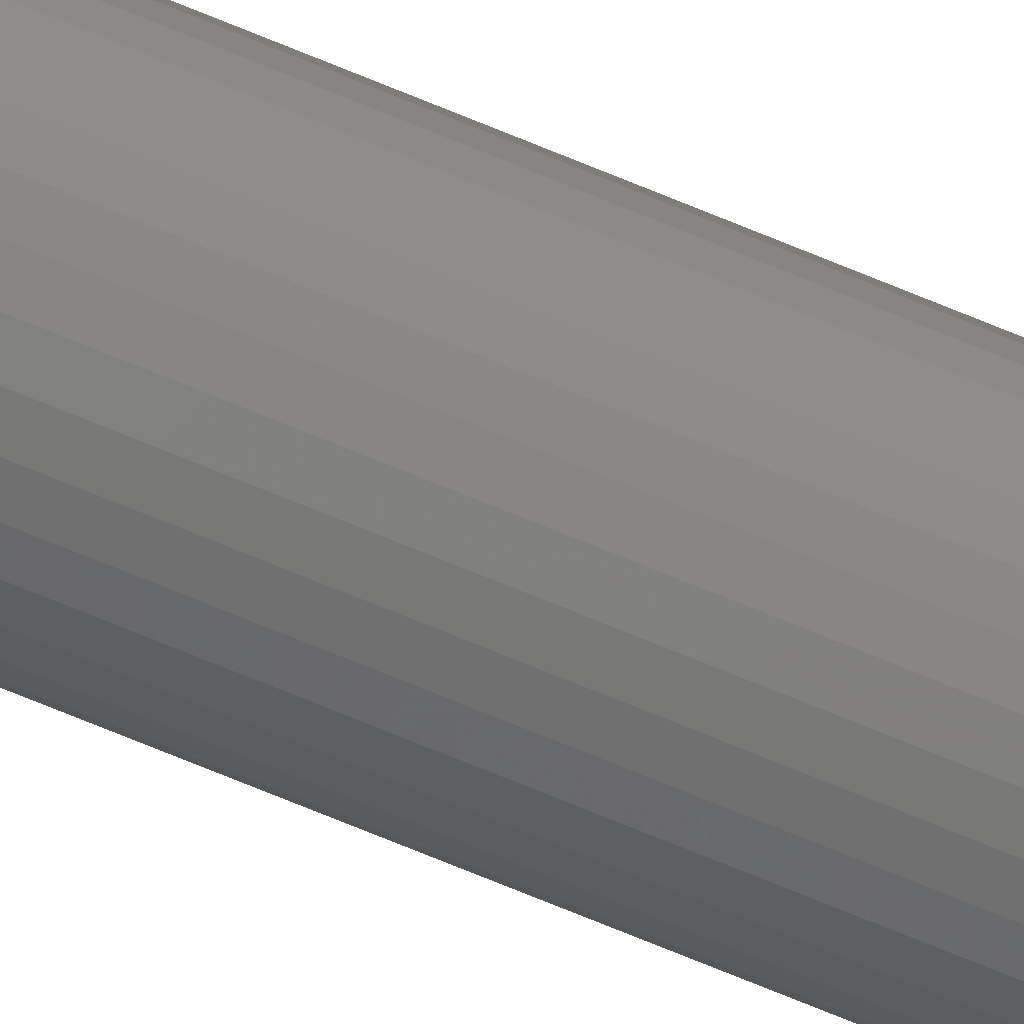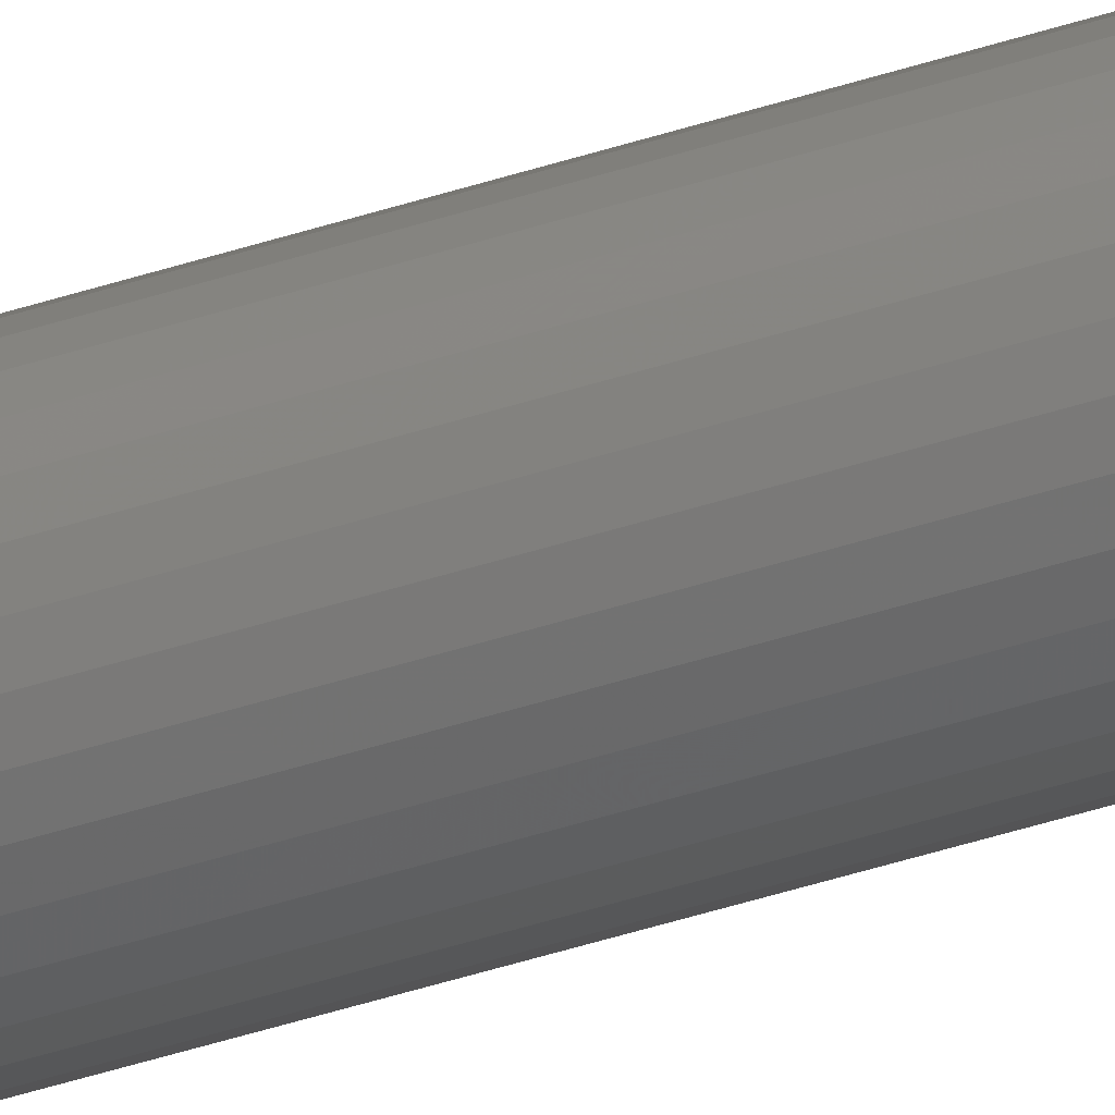
<metadata>
{"format":"stl","ext":"stl","renderer":"f3d","projection":"perspective","resolution":1024,"background":"white","views":[{"elev":-65.5,"azim":66.6,"up":"+Z"},{"elev":-32.7,"azim":116.4,"up":"+Z"}]}
</metadata>
<code>
# stl→obj: 80 verts, 156 faces
v 0.01398 -0.04688 -4.23e-18
v 0.01398 -0.7031 -4.23e-18
v 0.01379 -0.04688 -0.001925
v 0.01379 -0.7031 -0.001925
v 0.01323 -0.04688 -0.003776
v 0.01323 -0.7031 -0.003776
v 0.01232 -0.04688 -0.005483
v 0.01232 -0.7031 -0.005483
v 0.01109 -0.04688 -0.006978
v 0.01109 -0.7031 -0.006978
v 0.009594 -0.04688 -0.008205
v 0.009594 -0.7031 -0.008205
v 0.007888 -0.04688 -0.009117
v 0.007888 -0.7031 -0.009117
v 0.006037 -0.04688 -0.009679
v 0.006037 -0.7031 -0.009679
v 0.004112 -0.04688 -0.009868
v 0.004112 -0.7031 -0.009868
v 0.002187 -0.04688 -0.009679
v 0.002187 -0.7031 -0.009679
v 0.0003354 -0.04688 -0.009117
v 0.0003354 -0.7031 -0.009117
v -0.001371 -0.04688 -0.008205
v -0.001371 -0.7031 -0.008205
v -0.002866 -0.04688 -0.006978
v -0.002866 -0.7031 -0.006978
v -0.004093 -0.04688 -0.005483
v -0.004093 -0.7031 -0.005483
v -0.005005 -0.04688 -0.003776
v -0.005005 -0.7031 -0.003776
v -0.005567 -0.04688 -0.001925
v -0.005567 -0.7031 -0.001925
v -0.005757 -0.04688 6.042e-19
v -0.005757 -0.7031 6.042e-19
v -0.005567 -0.04688 0.001925
v -0.005567 -0.7031 0.001925
v -0.005005 -0.04688 0.003776
v -0.005005 -0.7031 0.003776
v -0.004093 -0.04688 0.005483
v -0.004093 -0.7031 0.005483
v -0.002866 -0.04688 0.006978
v -0.002866 -0.7031 0.006978
v -0.001371 -0.04688 0.008205
v -0.001371 -0.7031 0.008205
v 0.0003354 -0.04688 0.009117
v 0.0003354 -0.7031 0.009117
v 0.002187 -0.04688 0.009679
v 0.002187 -0.7031 0.009679
v 0.004112 -0.04688 0.009868
v 0.004112 -0.7031 0.009868
v 0.006037 -0.04688 0.009679
v 0.006037 -0.7031 0.009679
v 0.007888 -0.04688 0.009117
v 0.007888 -0.7031 0.009117
v 0.009594 -0.04688 0.008205
v 0.009594 -0.7031 0.008205
v 0.01109 -0.04688 0.006978
v 0.01109 -0.7031 0.006978
v 0.01232 -0.04688 0.005483
v 0.01232 -0.7031 0.005483
v 0.01323 -0.04688 0.003776
v 0.01323 -0.7031 0.003776
v 0.01379 -0.04688 0.001925
v 0.01379 -0.7031 0.001925
v 0.002658 1.11e-18 0.001454
v 0.004112 1.198e-18 0.002056
v 0.002056 1.074e-18 4.947e-09
v 0.005566 1.287e-18 0.001454
v 0.006168 1.323e-18 -3.176e-18
v 0.005566 1.287e-18 -0.001454
v 0.004112 1.198e-18 -0.002056
v 0.002658 1.11e-18 -0.001454
v 0.002056 -0.75 4.947e-09
v 0.004112 -0.75 0.002056
v 0.002658 -0.75 0.001454
v 0.005566 -0.75 0.001454
v 0.006168 -0.75 -3.556e-18
v 0.002658 -0.75 -0.001454
v 0.004112 -0.75 -0.002056
v 0.005566 -0.75 -0.001454
f 1 2 3
f 3 2 4
f 3 4 5
f 5 4 6
f 5 6 7
f 7 6 8
f 7 8 9
f 9 8 10
f 9 10 11
f 11 10 12
f 11 12 13
f 13 12 14
f 13 14 15
f 15 14 16
f 15 16 17
f 17 16 18
f 17 18 19
f 19 18 20
f 19 20 21
f 21 20 22
f 21 22 23
f 23 22 24
f 23 24 25
f 25 24 26
f 25 26 27
f 27 26 28
f 27 28 29
f 29 28 30
f 29 30 31
f 31 30 32
f 31 32 33
f 33 32 34
f 33 34 35
f 35 34 36
f 35 36 37
f 37 36 38
f 37 38 39
f 39 38 40
f 39 40 41
f 41 40 42
f 41 42 43
f 43 42 44
f 43 44 45
f 45 44 46
f 45 46 47
f 47 46 48
f 47 48 49
f 49 48 50
f 49 50 51
f 51 50 52
f 51 52 53
f 53 52 54
f 53 54 55
f 55 54 56
f 55 56 57
f 57 56 58
f 57 58 59
f 59 58 60
f 59 60 61
f 61 60 62
f 61 62 63
f 63 62 64
f 63 64 1
f 1 64 2
f 65 66 67
f 66 68 67
f 69 70 71
f 69 71 72
f 69 72 67
f 69 67 68
f 1 69 63
f 68 55 57
f 68 57 59
f 68 59 61
f 68 61 63
f 68 63 69
f 66 47 49
f 66 49 51
f 66 51 53
f 66 53 55
f 66 55 68
f 65 39 41
f 65 41 43
f 65 43 45
f 65 45 47
f 65 47 66
f 67 33 35
f 67 35 37
f 67 37 39
f 67 39 65
f 33 67 31
f 72 23 25
f 72 25 27
f 72 27 29
f 72 29 31
f 72 31 67
f 71 15 17
f 71 17 19
f 71 19 21
f 71 21 23
f 71 23 72
f 70 7 9
f 70 9 11
f 70 11 13
f 70 13 15
f 70 15 71
f 69 1 3
f 69 3 5
f 69 5 7
f 69 7 70
f 73 74 75
f 73 76 74
f 77 76 73
f 77 73 78
f 77 78 79
f 77 79 80
f 2 64 77
f 76 77 64
f 76 64 62
f 76 62 60
f 76 60 58
f 76 58 56
f 74 76 56
f 74 56 54
f 74 54 52
f 74 52 50
f 74 50 48
f 75 74 48
f 75 48 46
f 75 46 44
f 75 44 42
f 75 42 40
f 73 75 40
f 73 40 38
f 73 38 36
f 73 36 34
f 34 32 73
f 78 73 32
f 78 32 30
f 78 30 28
f 78 28 26
f 78 26 24
f 79 78 24
f 79 24 22
f 79 22 20
f 79 20 18
f 79 18 16
f 80 79 16
f 80 16 14
f 80 14 12
f 80 12 10
f 80 10 8
f 77 80 8
f 77 8 6
f 77 6 4
f 77 4 2

</code>
